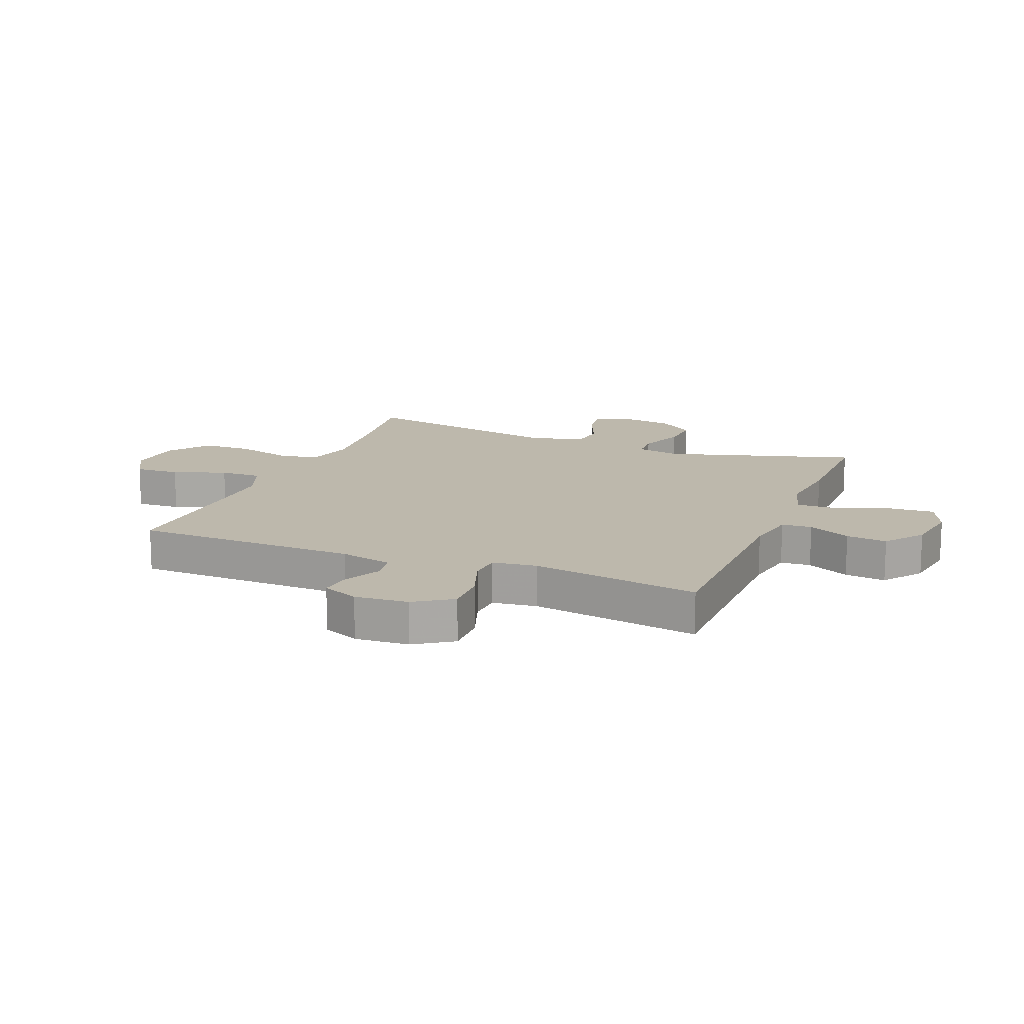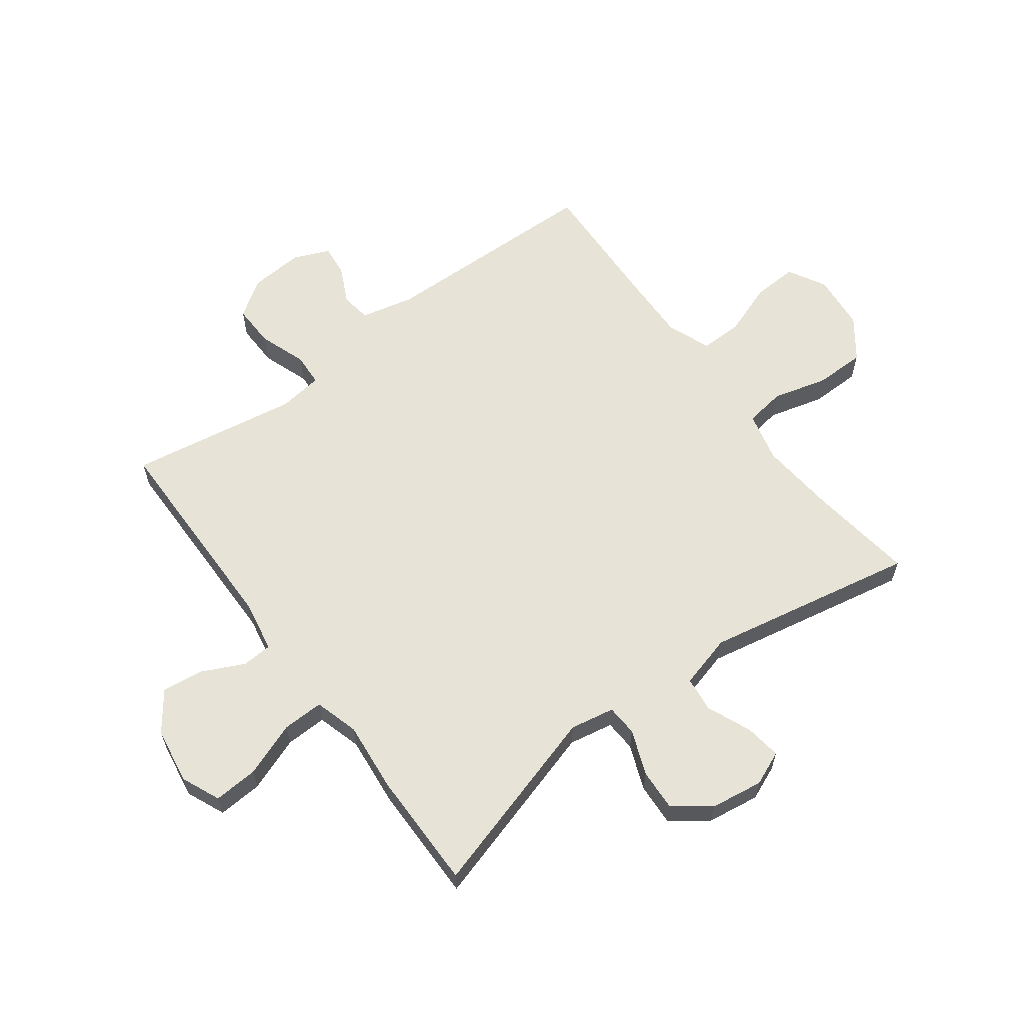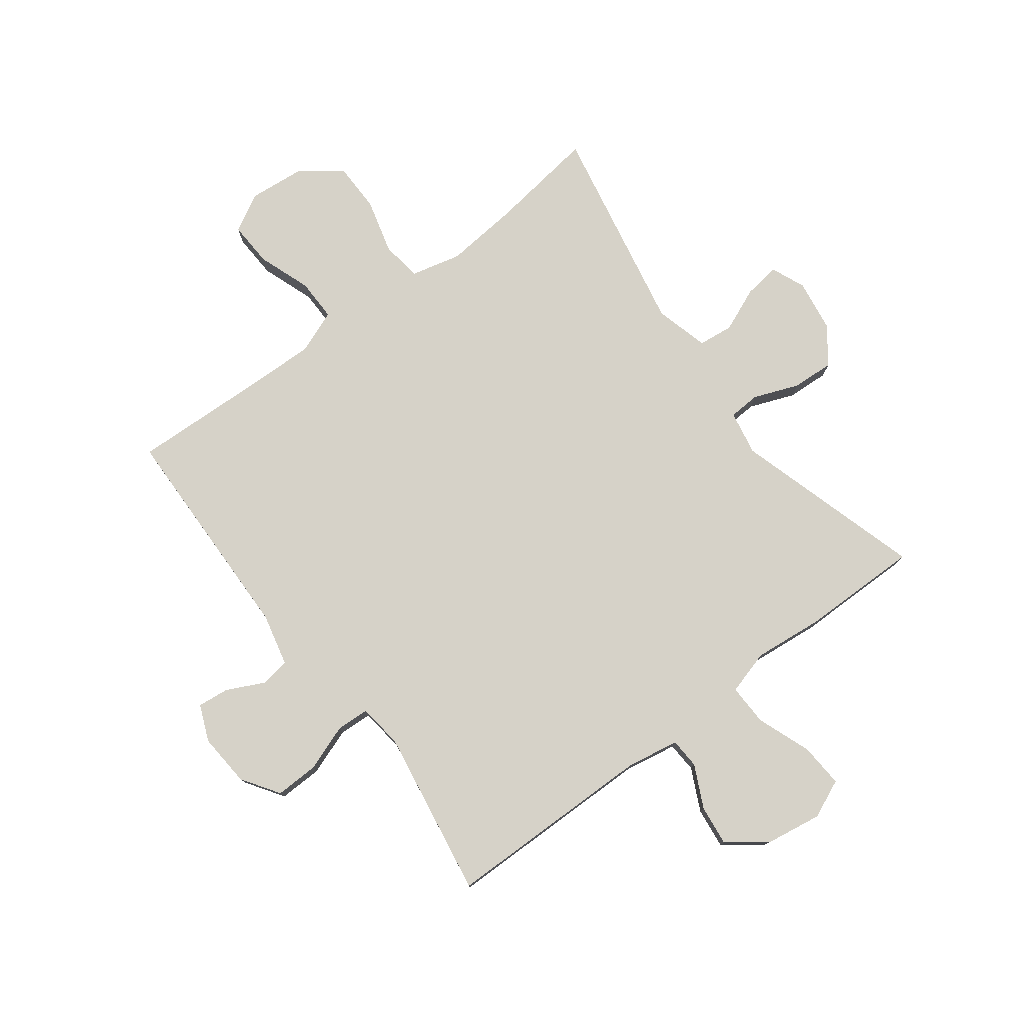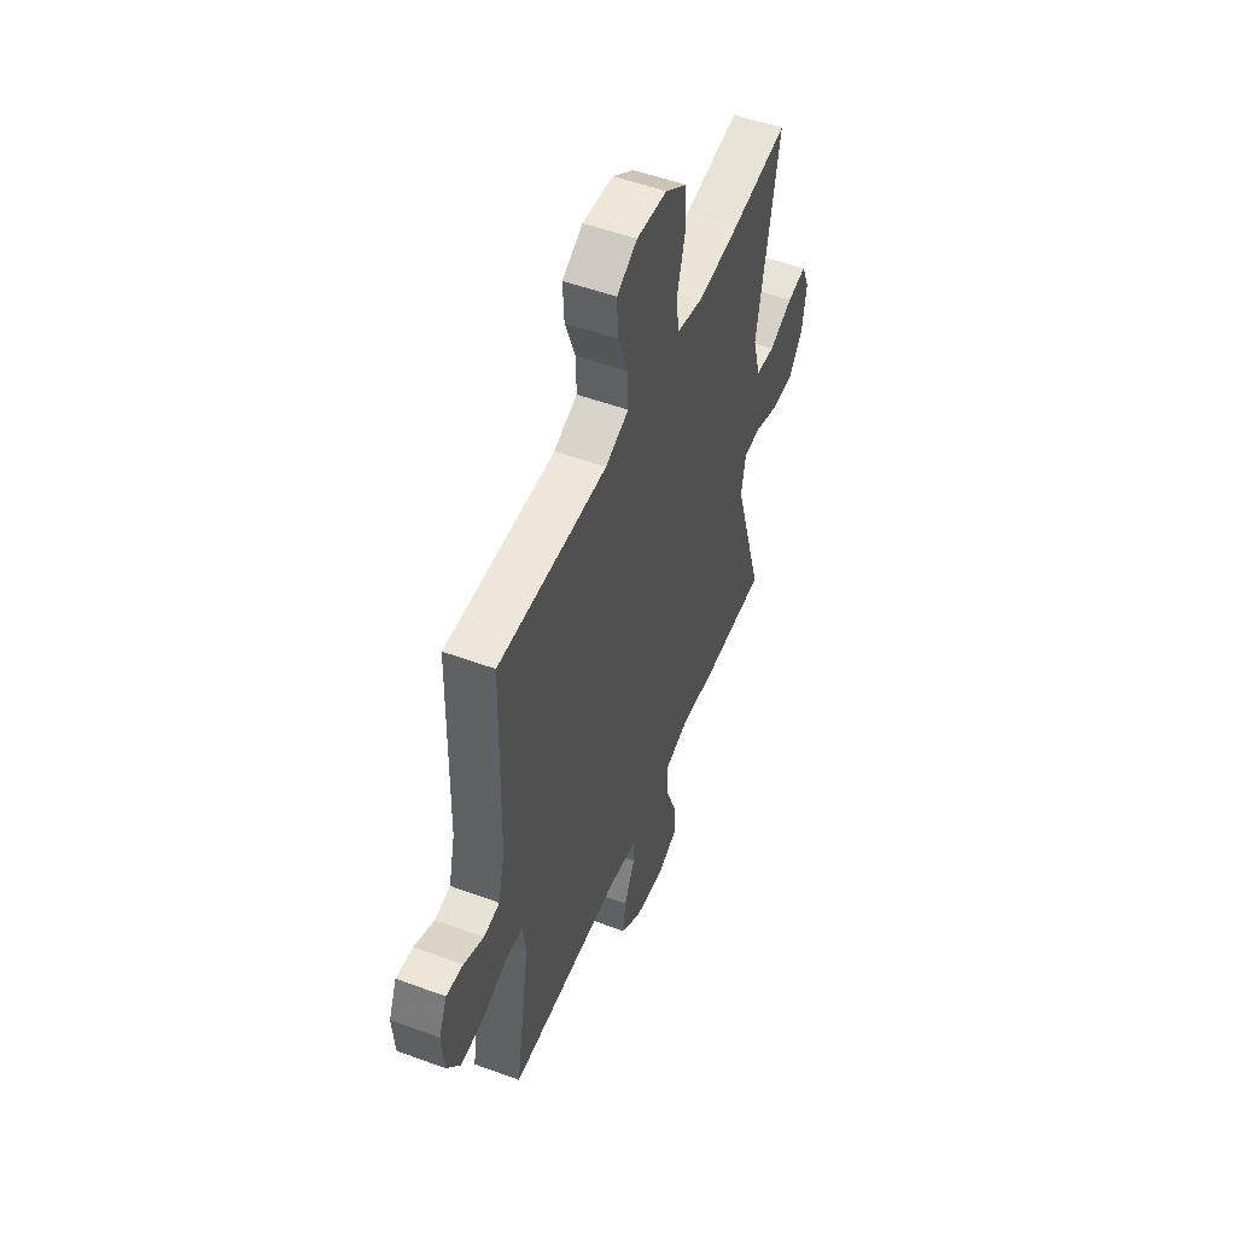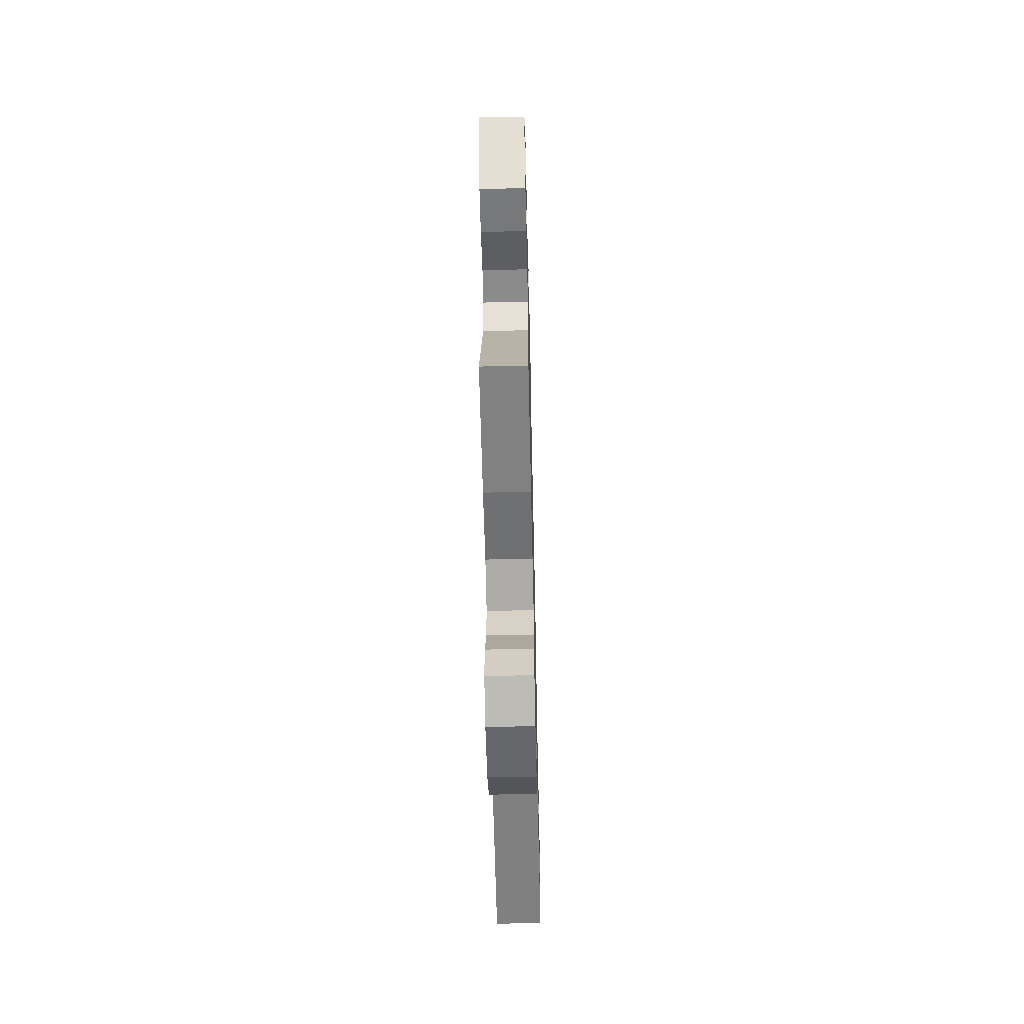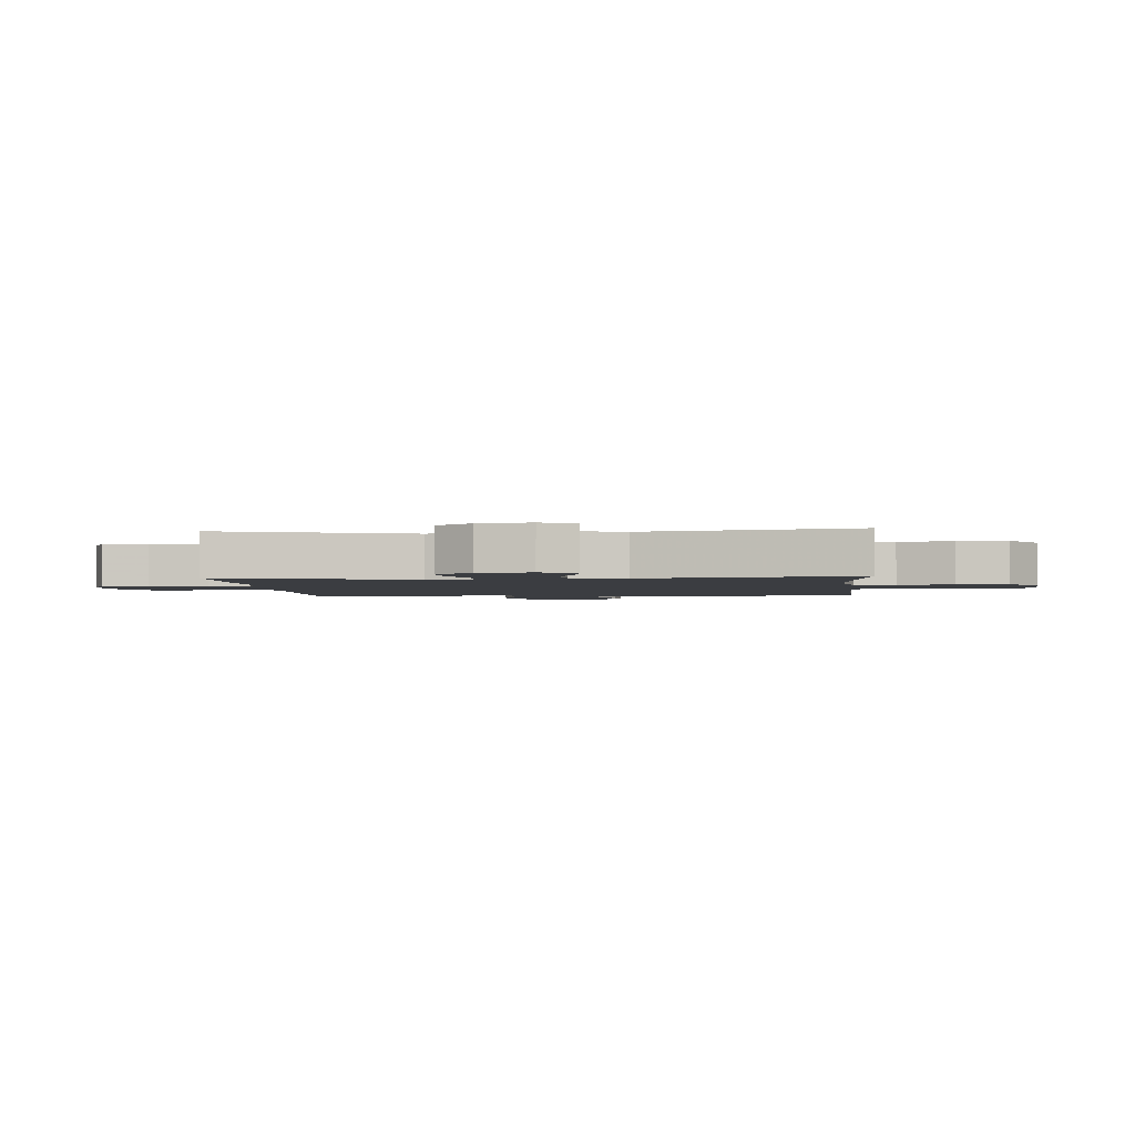
<metadata>
{"format":"obj","ext":"obj","renderer":"f3d","projection":"perspective","resolution":1024,"background":"white","views":[{"elev":14.8,"azim":112.0,"up":"+Y"},{"elev":61.6,"azim":-126.6,"up":"+Y"},{"elev":77.9,"azim":143.1,"up":"+Y"},{"elev":52.3,"azim":111.7,"up":"+Z"},{"elev":-60.6,"azim":-88.7,"up":"+Z"},{"elev":-2.3,"azim":-85.2,"up":"+Y"}]}
</metadata>
<code>
v -0.5 0.07 0.5
v -0.318 0.07 0.475
v -0.189 0.07 0.463
v -0.103 0.07 0.484
v -0.093 0.07 0.553
v -0.118 0.07 0.647
v -0.117 0.07 0.733
v -0.048 0.07 0.784
v 0.049 0.07 0.793
v 0.114 0.07 0.757
v 0.11 0.07 0.68
v 0.077 0.07 0.589
v 0.076 0.07 0.517
v 0.151 0.07 0.488
v 0.269 0.07 0.491
v 0.5 0.07 0.5
v 0.508 0.07 0.116
v 0.529 0.07 0.026
v 0.58 0.07 0.018
v 0.644 0.07 0.049
v 0.698 0.07 0.055
v 0.724 0.07 -0.007
v 0.717 0.07 -0.099
v 0.674 0.07 -0.163
v 0.6 0.07 -0.161
v 0.519 0.07 -0.132
v 0.463 0.07 -0.135
v 0.453 0.07 -0.211
v 0.5 0.07 -0.5
v 0.136 0.07 -0.503
v 0.047 0.07 -0.519
v 0.044 0.07 -0.571
v 0.079 0.07 -0.644
v 0.087 0.07 -0.714
v 0.021 0.07 -0.763
v -0.076 0.07 -0.778
v -0.142 0.07 -0.749
v -0.137 0.07 -0.673
v -0.102 0.07 -0.58
v -0.1 0.07 -0.509
v -0.176 0.07 -0.487
v -0.296 0.07 -0.499
v -0.5 0.07 -0.5
v -0.403 0.07 -0.175
v -0.417 0.07 -0.099
v -0.471 0.07 -0.096
v -0.548 0.07 -0.126
v -0.62 0.07 -0.13
v -0.666 0.07 -0.068
v -0.679 0.07 0.022
v -0.654 0.07 0.081
v -0.592 0.07 0.072
v -0.516 0.07 0.04
v -0.456 0.07 0.047
v -0.431 0.07 0.139
v -0.5 0 0.5
v -0.318 0 0.475
v -0.189 0 0.463
v -0.103 0 0.484
v -0.093 0 0.553
v -0.118 0 0.647
v -0.117 0 0.733
v -0.048 0 0.784
v 0.049 0 0.793
v 0.114 0 0.757
v 0.11 0 0.68
v 0.077 0 0.589
v 0.076 0 0.517
v 0.151 0 0.488
v 0.269 0 0.491
v 0.5 0 0.5
v 0.508 0 0.116
v 0.529 0 0.026
v 0.58 0 0.018
v 0.644 0 0.049
v 0.698 0 0.055
v 0.724 0 -0.007
v 0.717 0 -0.099
v 0.674 0 -0.163
v 0.6 0 -0.161
v 0.519 0 -0.132
v 0.463 0 -0.135
v 0.453 0 -0.211
v 0.5 0 -0.5
v 0.136 0 -0.503
v 0.047 0 -0.519
v 0.044 0 -0.571
v 0.079 0 -0.644
v 0.087 0 -0.714
v 0.021 0 -0.763
v -0.076 0 -0.778
v -0.142 0 -0.749
v -0.137 0 -0.673
v -0.102 0 -0.58
v -0.1 0 -0.509
v -0.176 0 -0.487
v -0.296 0 -0.499
v -0.5 0 -0.5
v -0.403 0 -0.175
v -0.417 0 -0.099
v -0.471 0 -0.096
v -0.548 0 -0.126
v -0.62 0 -0.13
v -0.666 0 -0.068
v -0.679 0 0.022
v -0.654 0 0.081
v -0.592 0 0.072
v -0.516 0 0.04
v -0.456 0 0.047
v -0.431 0 0.139
f 51 52 53
f 50 51 53
f 49 50 53
f 48 49 53
f 47 48 53
f 46 47 53
f 45 46 53 54
f 41 42 43 44
f 40 41 44 45
f 37 38 39
f 36 37 39
f 35 36 39
f 34 35 39
f 33 34 39
f 32 33 39
f 31 32 39 40
f 45 54 55
f 40 45 55
f 31 40 55
f 30 31 55
f 24 25 26
f 23 24 26
f 22 23 26
f 21 22 26
f 20 21 26
f 19 20 26
f 18 19 26 27
f 17 18 27
f 15 16 17 27
f 14 15 27 28
f 10 11 12
f 9 10 12
f 8 9 12
f 7 8 12
f 6 7 12
f 5 6 12
f 4 5 12 13
f 29 30 55
f 28 29 55
f 14 28 55
f 13 14 55
f 4 13 55
f 3 4 55
f 55 1 2
f 2 3 55
f 108 107 106
f 108 106 105
f 108 105 104
f 108 104 103
f 108 103 102
f 108 102 101
f 109 108 101 100
f 99 98 97 96
f 100 99 96 95
f 94 93 92
f 94 92 91
f 94 91 90
f 94 90 89
f 94 89 88
f 94 88 87
f 95 94 87 86
f 110 109 100
f 110 100 95
f 110 95 86
f 110 86 85
f 81 80 79
f 81 79 78
f 81 78 77
f 81 77 76
f 81 76 75
f 81 75 74
f 82 81 74 73
f 82 73 72
f 82 72 71 70
f 83 82 70 69
f 67 66 65
f 67 65 64
f 67 64 63
f 67 63 62
f 67 62 61
f 67 61 60
f 68 67 60 59
f 110 85 84
f 110 84 83
f 110 83 69
f 110 69 68
f 110 68 59
f 110 59 58
f 57 56 110
f 110 58 57
f 1 56 57 2
f 2 57 58 3
f 3 58 59 4
f 4 59 60 5
f 5 60 61 6
f 6 61 62 7
f 7 62 63 8
f 8 63 64 9
f 9 64 65 10
f 10 65 66 11
f 11 66 67 12
f 12 67 68 13
f 13 68 69 14
f 14 69 70 15
f 15 70 71 16
f 16 71 72 17
f 17 72 73 18
f 18 73 74 19
f 19 74 75 20
f 20 75 76 21
f 21 76 77 22
f 22 77 78 23
f 23 78 79 24
f 24 79 80 25
f 25 80 81 26
f 26 81 82 27
f 27 82 83 28
f 28 83 84 29
f 29 84 85 30
f 30 85 86 31
f 31 86 87 32
f 32 87 88 33
f 33 88 89 34
f 34 89 90 35
f 35 90 91 36
f 36 91 92 37
f 37 92 93 38
f 38 93 94 39
f 39 94 95 40
f 40 95 96 41
f 41 96 97 42
f 42 97 98 43
f 43 98 99 44
f 44 99 100 45
f 45 100 101 46
f 46 101 102 47
f 47 102 103 48
f 48 103 104 49
f 49 104 105 50
f 50 105 106 51
f 51 106 107 52
f 52 107 108 53
f 53 108 109 54
f 54 109 110 55
f 55 110 56 1

</code>
